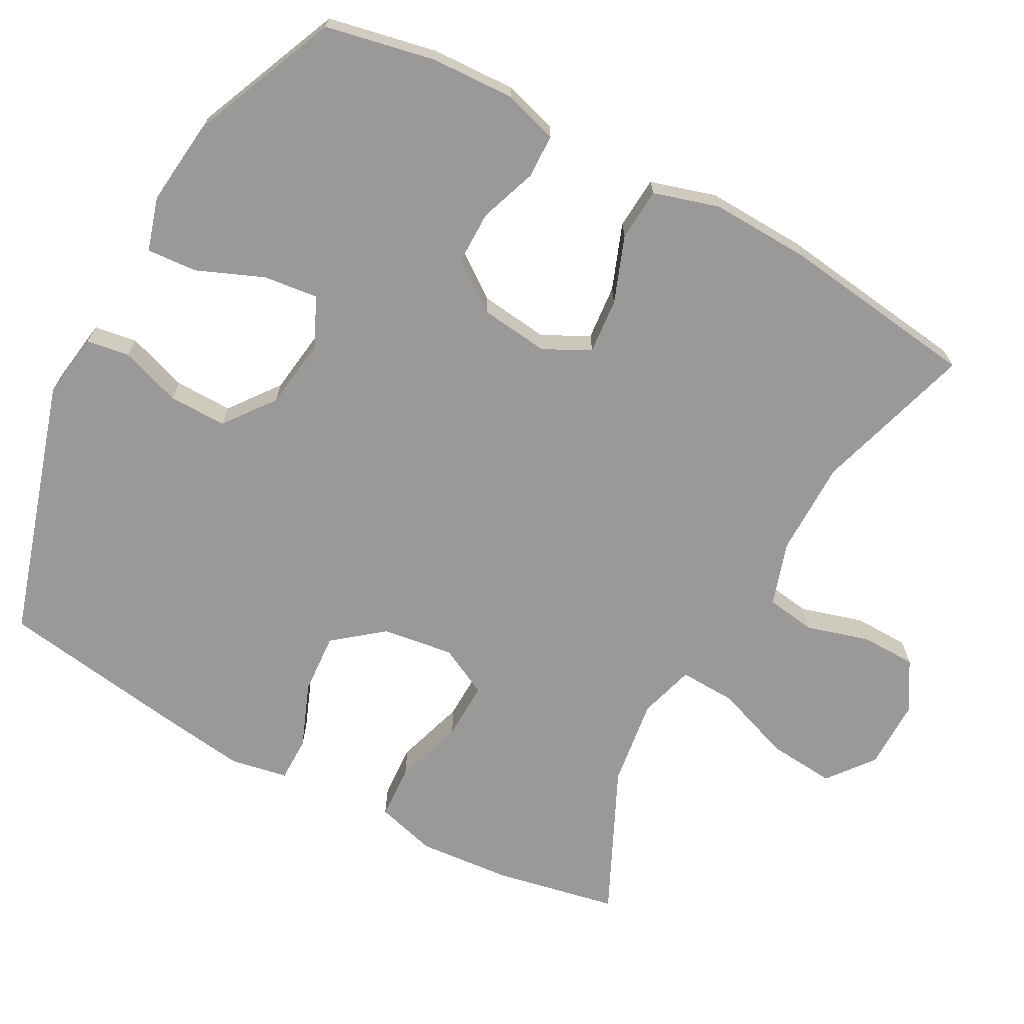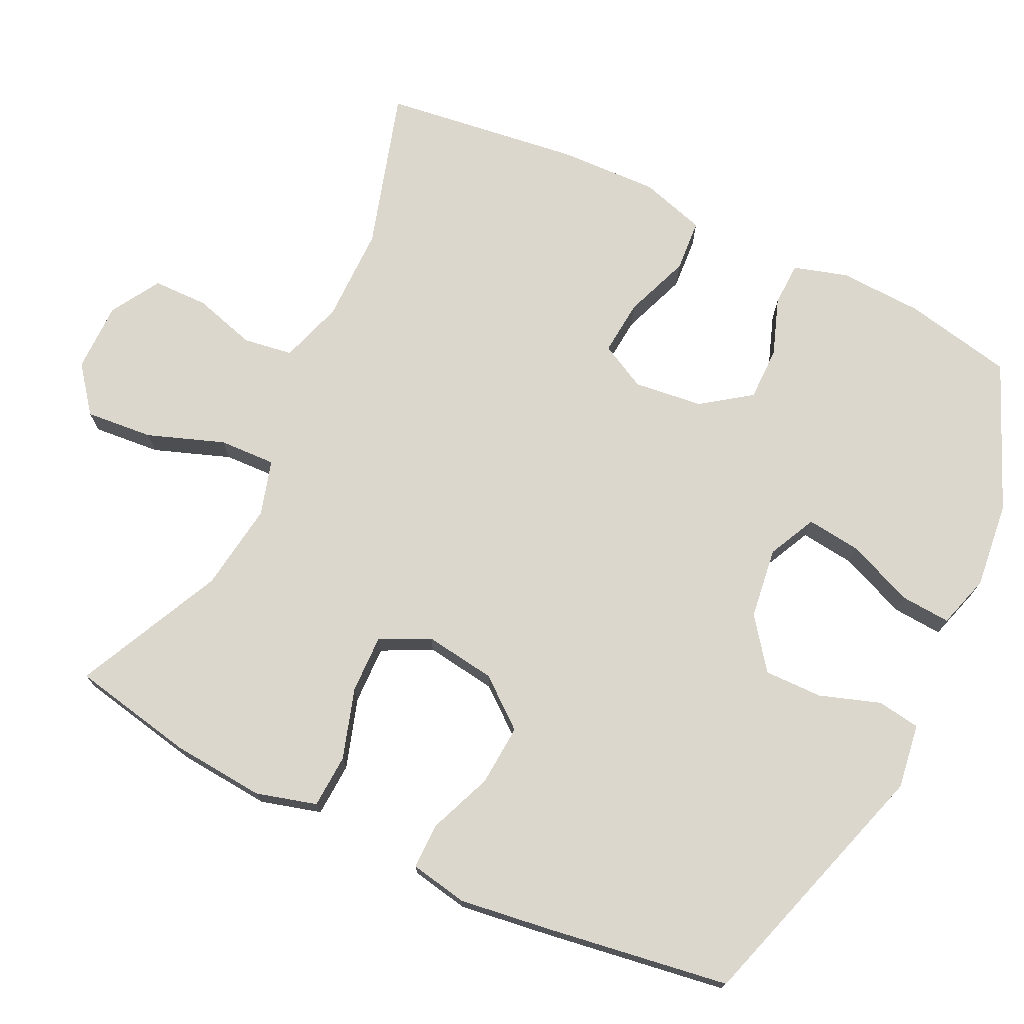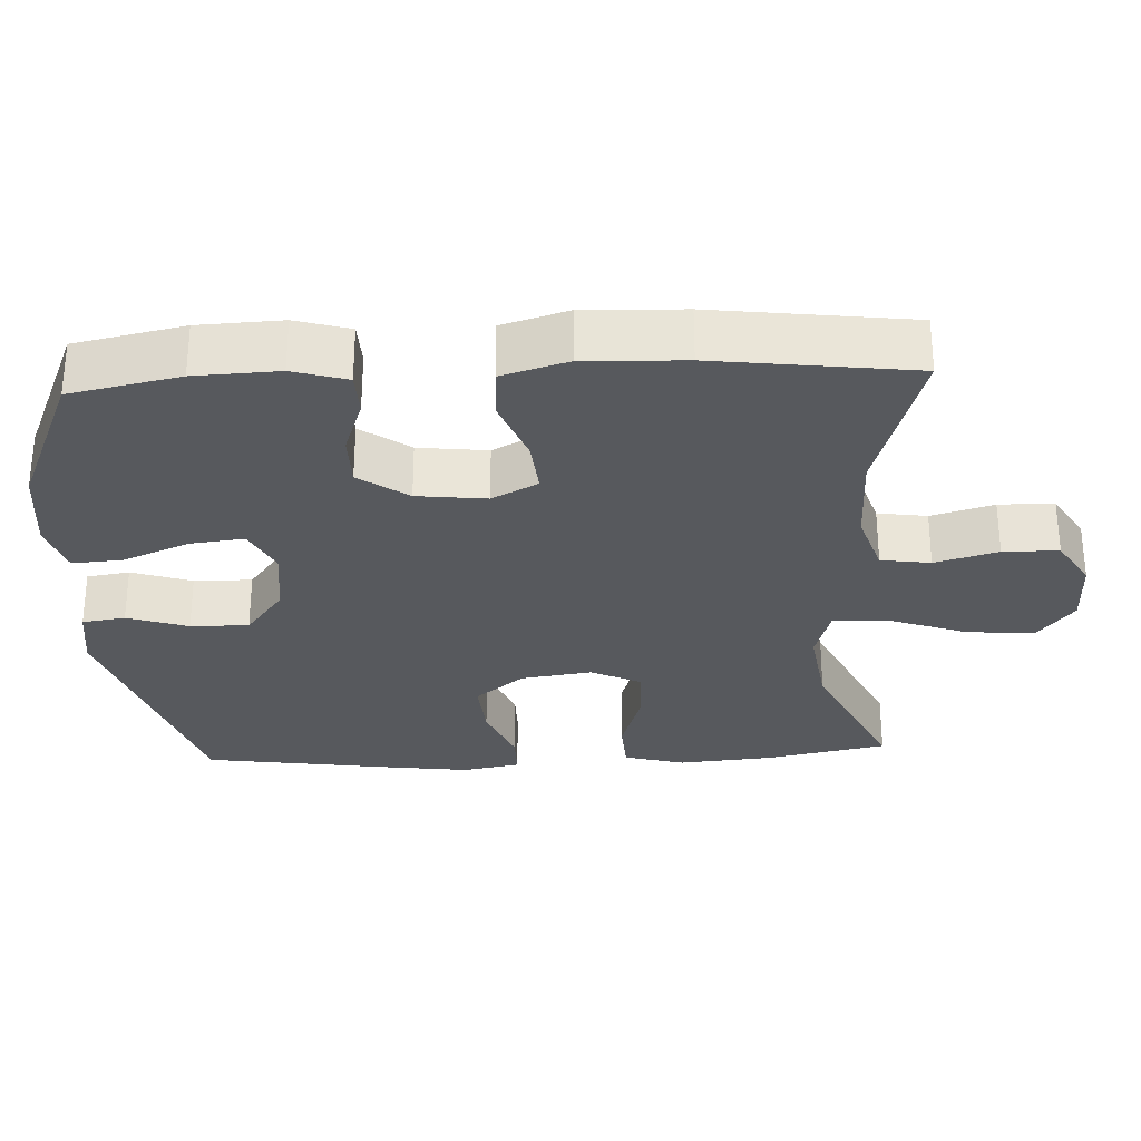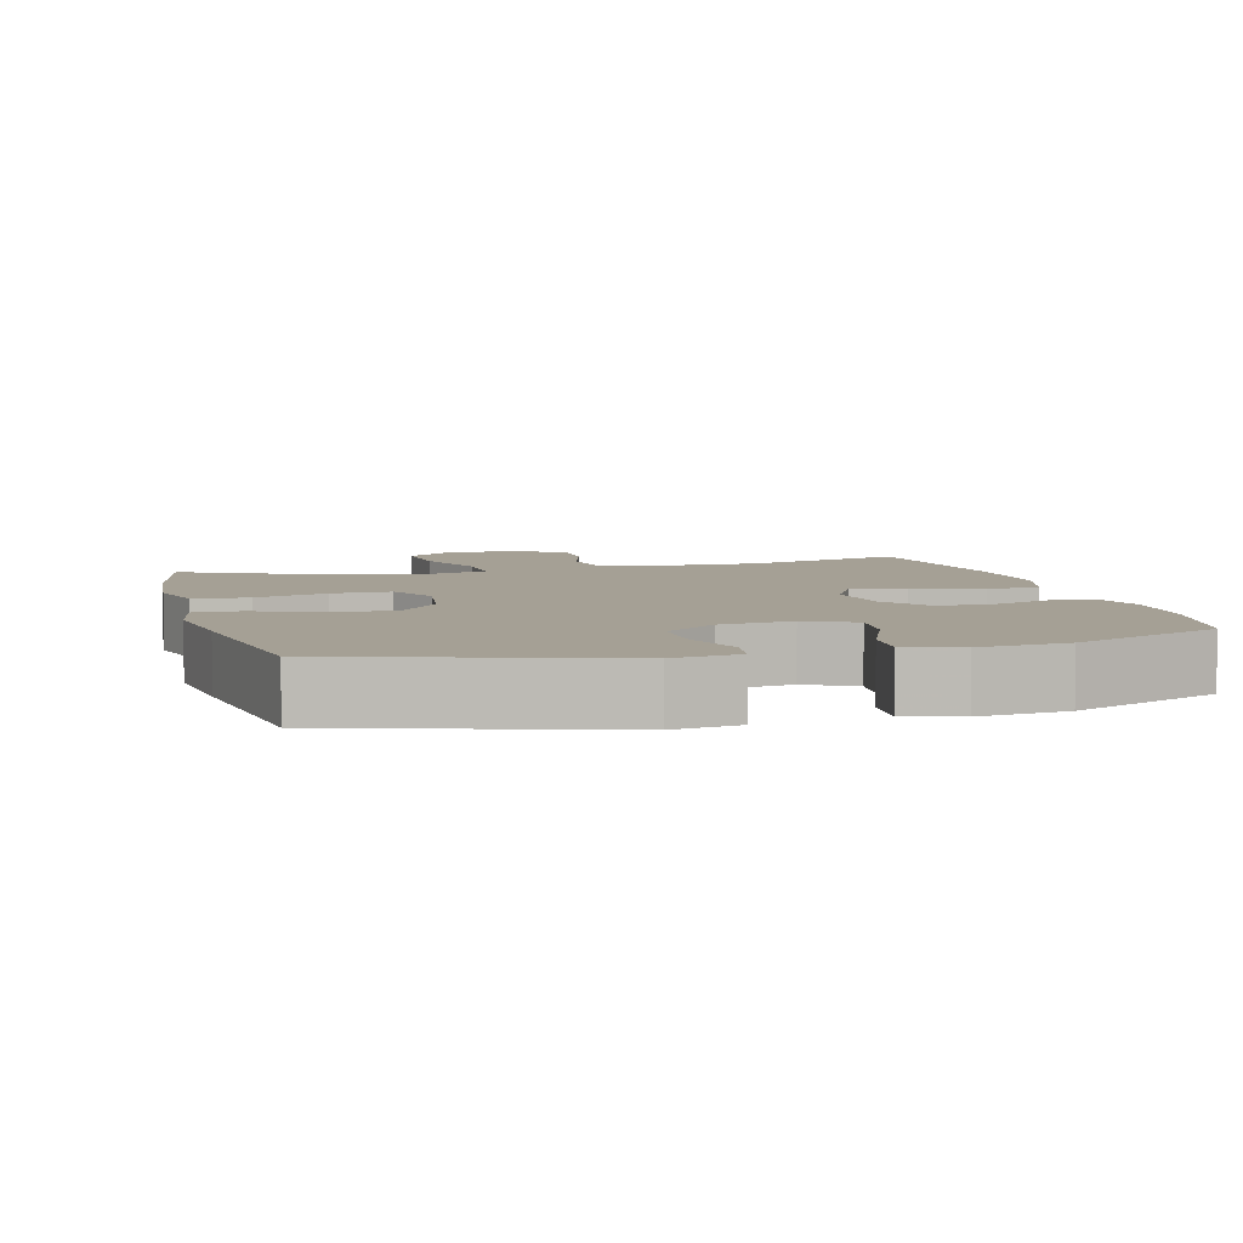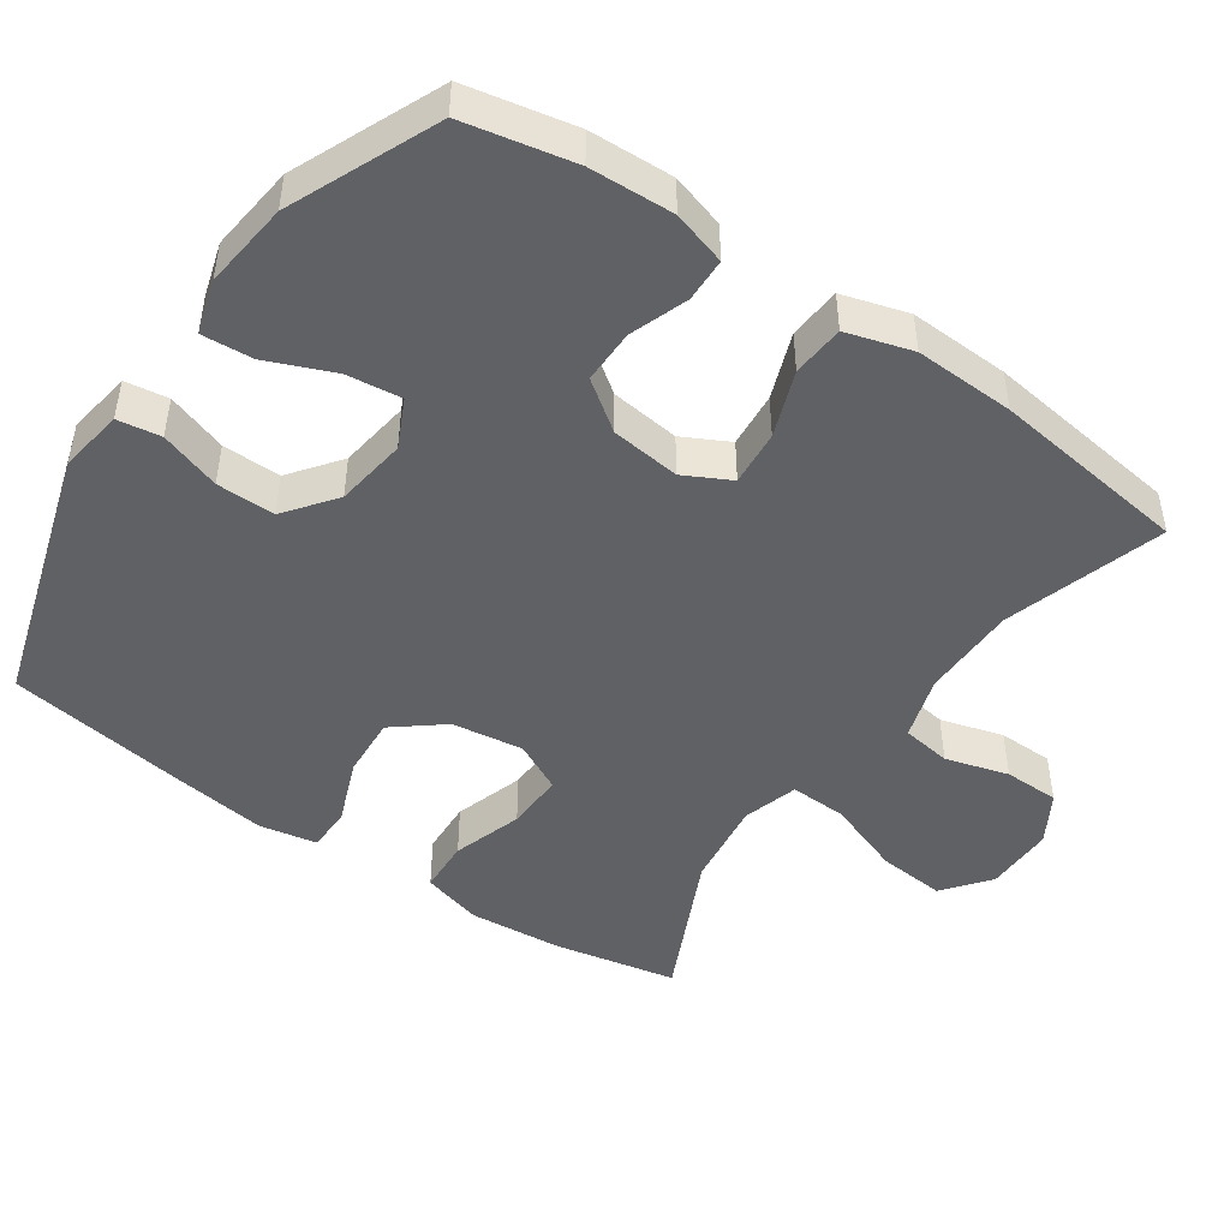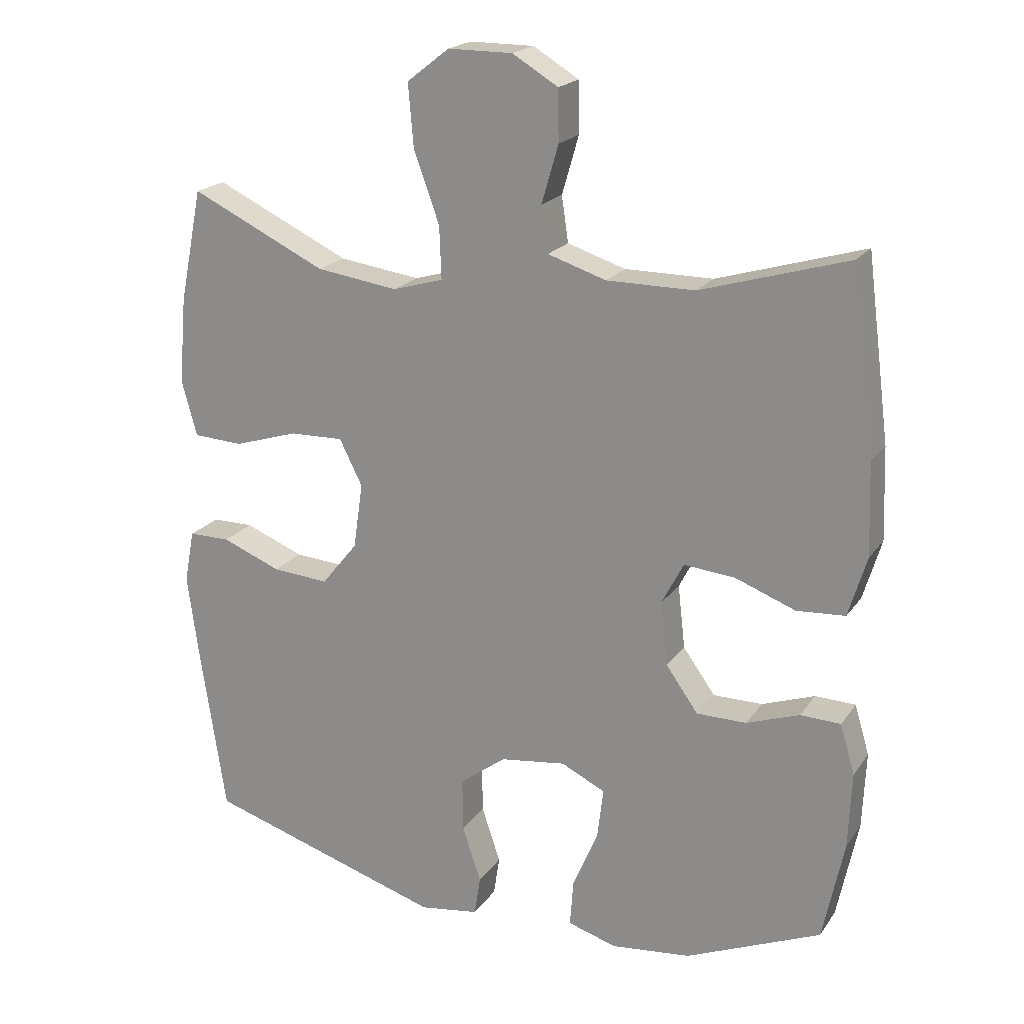
<metadata>
{"format":"obj","ext":"obj","renderer":"f3d","projection":"perspective","resolution":1024,"background":"white","views":[{"elev":-69.0,"azim":-118.5,"up":"+Y"},{"elev":73.3,"azim":115.6,"up":"+Y"},{"elev":-29.1,"azim":-87.2,"up":"+Y"},{"elev":5.9,"azim":165.1,"up":"+Y"},{"elev":-46.9,"azim":-124.8,"up":"+Y"},{"elev":20.1,"azim":-155.2,"up":"+Z"}]}
</metadata>
<code>
v -0.5 0.07 0.5
v -0.281 0.07 0.435
v -0.15 0.07 0.435
v -0.063 0.07 0.463
v -0.053 0.07 0.531
v -0.078 0.07 0.617
v -0.077 0.07 0.693
v -0.009 0.07 0.734
v 0.087 0.07 0.734
v 0.15 0.07 0.685
v 0.142 0.07 0.592
v 0.104 0.07 0.487
v 0.101 0.07 0.409
v 0.177 0.07 0.387
v 0.298 0.07 0.404
v 0.5 0.07 0.5
v 0.534 0.07 0.331
v 0.545 0.07 0.203
v 0.522 0.07 0.12
v 0.448 0.07 0.116
v 0.352 0.07 0.146
v 0.272 0.07 0.148
v 0.238 0.07 0.08
v 0.252 0.07 -0.018
v 0.306 0.07 -0.085
v 0.39 0.07 -0.079
v 0.478 0.07 -0.044
v 0.54 0.07 -0.044
v 0.555 0.07 -0.123
v 0.538 0.07 -0.248
v 0.5 0.07 -0.5
v 0.144 0.07 -0.61
v 0.055 0.07 -0.597
v 0.046 0.07 -0.538
v 0.074 0.07 -0.455
v 0.075 0.07 -0.375
v 0.006 0.07 -0.323
v -0.092 0.07 -0.31
v -0.158 0.07 -0.342
v -0.149 0.07 -0.417
v -0.111 0.07 -0.508
v -0.106 0.07 -0.577
v -0.179 0.07 -0.599
v -0.298 0.07 -0.586
v -0.5 0.07 -0.5
v -0.531 0.07 -0.35
v -0.536 0.07 -0.235
v -0.514 0.07 -0.161
v -0.454 0.07 -0.159
v -0.375 0.07 -0.187
v -0.301 0.07 -0.187
v -0.253 0.07 -0.12
v -0.242 0.07 -0.025
v -0.275 0.07 0.038
v -0.351 0.07 0.031
v -0.441 0.07 -0.003
v -0.513 0.07 0.002
v -0.54 0.07 0.092
v -0.535 0.07 0.229
v -0.5 0 0.5
v -0.281 0 0.435
v -0.15 0 0.435
v -0.063 0 0.463
v -0.053 0 0.531
v -0.078 0 0.617
v -0.077 0 0.693
v -0.009 0 0.734
v 0.087 0 0.734
v 0.15 0 0.685
v 0.142 0 0.592
v 0.104 0 0.487
v 0.101 0 0.409
v 0.177 0 0.387
v 0.298 0 0.404
v 0.5 0 0.5
v 0.534 0 0.331
v 0.545 0 0.203
v 0.522 0 0.12
v 0.448 0 0.116
v 0.352 0 0.146
v 0.272 0 0.148
v 0.238 0 0.08
v 0.252 0 -0.018
v 0.306 0 -0.085
v 0.39 0 -0.079
v 0.478 0 -0.044
v 0.54 0 -0.044
v 0.555 0 -0.123
v 0.538 0 -0.248
v 0.5 0 -0.5
v 0.144 0 -0.61
v 0.055 0 -0.597
v 0.046 0 -0.538
v 0.074 0 -0.455
v 0.075 0 -0.375
v 0.006 0 -0.323
v -0.092 0 -0.31
v -0.158 0 -0.342
v -0.149 0 -0.417
v -0.111 0 -0.508
v -0.106 0 -0.577
v -0.179 0 -0.599
v -0.298 0 -0.586
v -0.5 0 -0.5
v -0.531 0 -0.35
v -0.536 0 -0.235
v -0.514 0 -0.161
v -0.454 0 -0.159
v -0.375 0 -0.187
v -0.301 0 -0.187
v -0.253 0 -0.12
v -0.242 0 -0.025
v -0.275 0 0.038
v -0.351 0 0.031
v -0.441 0 -0.003
v -0.513 0 0.002
v -0.54 0 0.092
v -0.535 0 0.229
f 58 59 1 2
f 55 56 57 58
f 54 55 58 2
f 53 54 2 3
f 52 53 3 4
f 47 48 49 50
f 47 50 51
f 46 47 51
f 45 46 51
f 44 45 51 52
f 40 41 42 43
f 39 40 43 44
f 32 33 34 35
f 32 35 36
f 31 32 36
f 30 31 36 37
f 26 27 28 29
f 25 26 29 30
f 18 19 20 21
f 18 21 22
f 15 16 17 18
f 14 15 18 22
f 13 14 22 23
f 9 10 11 12
f 9 12 13
f 8 9 13
f 5 6 7 8
f 4 5 8 13
f 39 44 52 4
f 25 30 37 38
f 24 25 38 39
f 23 24 39
f 4 13 23 39
f 61 60 118 117
f 117 116 115 114
f 61 117 114 113
f 62 61 113 112
f 63 62 112 111
f 109 108 107 106
f 110 109 106
f 110 106 105
f 110 105 104
f 111 110 104 103
f 102 101 100 99
f 103 102 99 98
f 94 93 92 91
f 95 94 91
f 95 91 90
f 96 95 90 89
f 88 87 86 85
f 89 88 85 84
f 80 79 78 77
f 81 80 77
f 77 76 75 74
f 81 77 74 73
f 82 81 73 72
f 71 70 69 68
f 72 71 68
f 72 68 67
f 67 66 65 64
f 72 67 64 63
f 63 111 103 98
f 97 96 89 84
f 98 97 84 83
f 98 83 82
f 98 82 72 63
f 1 60 61 2
f 2 61 62 3
f 3 62 63 4
f 4 63 64 5
f 5 64 65 6
f 6 65 66 7
f 7 66 67 8
f 8 67 68 9
f 9 68 69 10
f 10 69 70 11
f 11 70 71 12
f 12 71 72 13
f 13 72 73 14
f 14 73 74 15
f 15 74 75 16
f 16 75 76 17
f 17 76 77 18
f 18 77 78 19
f 19 78 79 20
f 20 79 80 21
f 21 80 81 22
f 22 81 82 23
f 23 82 83 24
f 24 83 84 25
f 25 84 85 26
f 26 85 86 27
f 27 86 87 28
f 28 87 88 29
f 29 88 89 30
f 30 89 90 31
f 31 90 91 32
f 32 91 92 33
f 33 92 93 34
f 34 93 94 35
f 35 94 95 36
f 36 95 96 37
f 37 96 97 38
f 38 97 98 39
f 39 98 99 40
f 40 99 100 41
f 41 100 101 42
f 42 101 102 43
f 43 102 103 44
f 44 103 104 45
f 45 104 105 46
f 46 105 106 47
f 47 106 107 48
f 48 107 108 49
f 49 108 109 50
f 50 109 110 51
f 51 110 111 52
f 52 111 112 53
f 53 112 113 54
f 54 113 114 55
f 55 114 115 56
f 56 115 116 57
f 57 116 117 58
f 58 117 118 59
f 59 118 60 1

</code>
